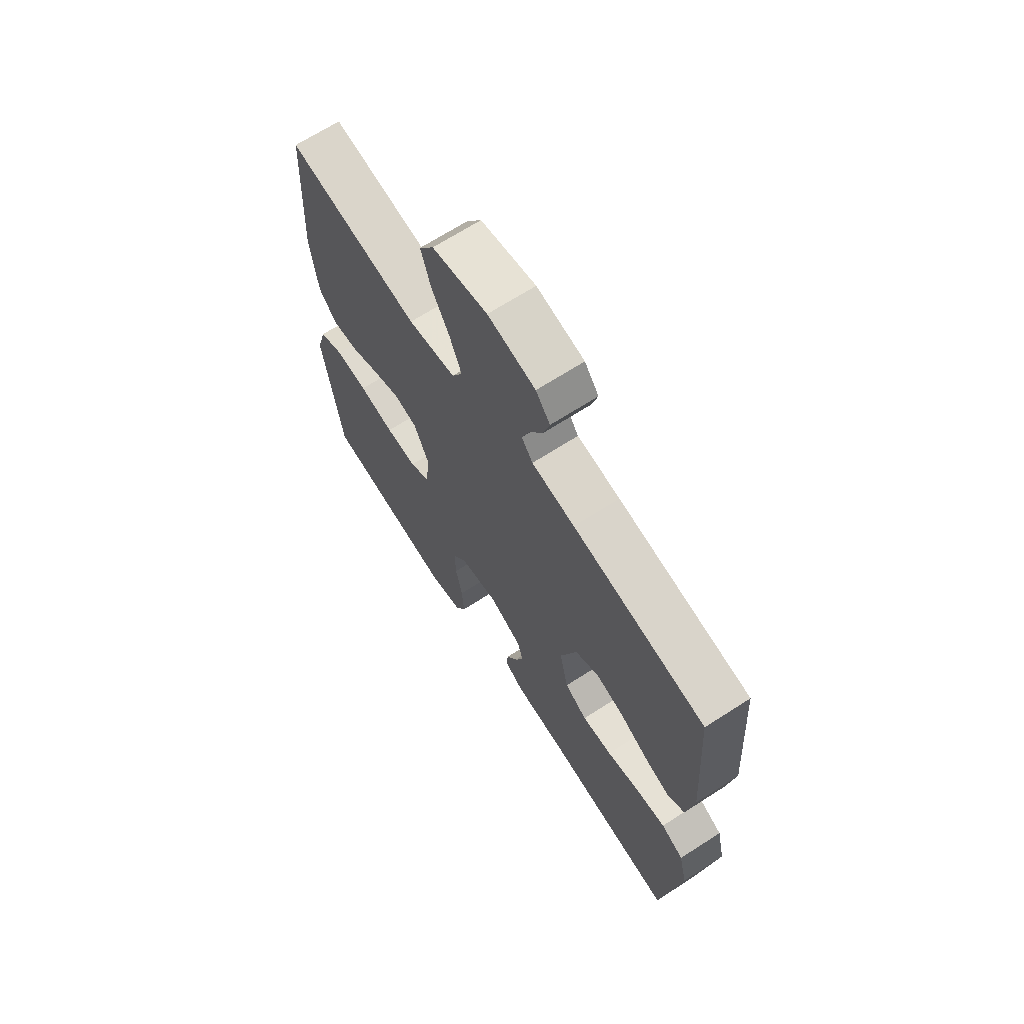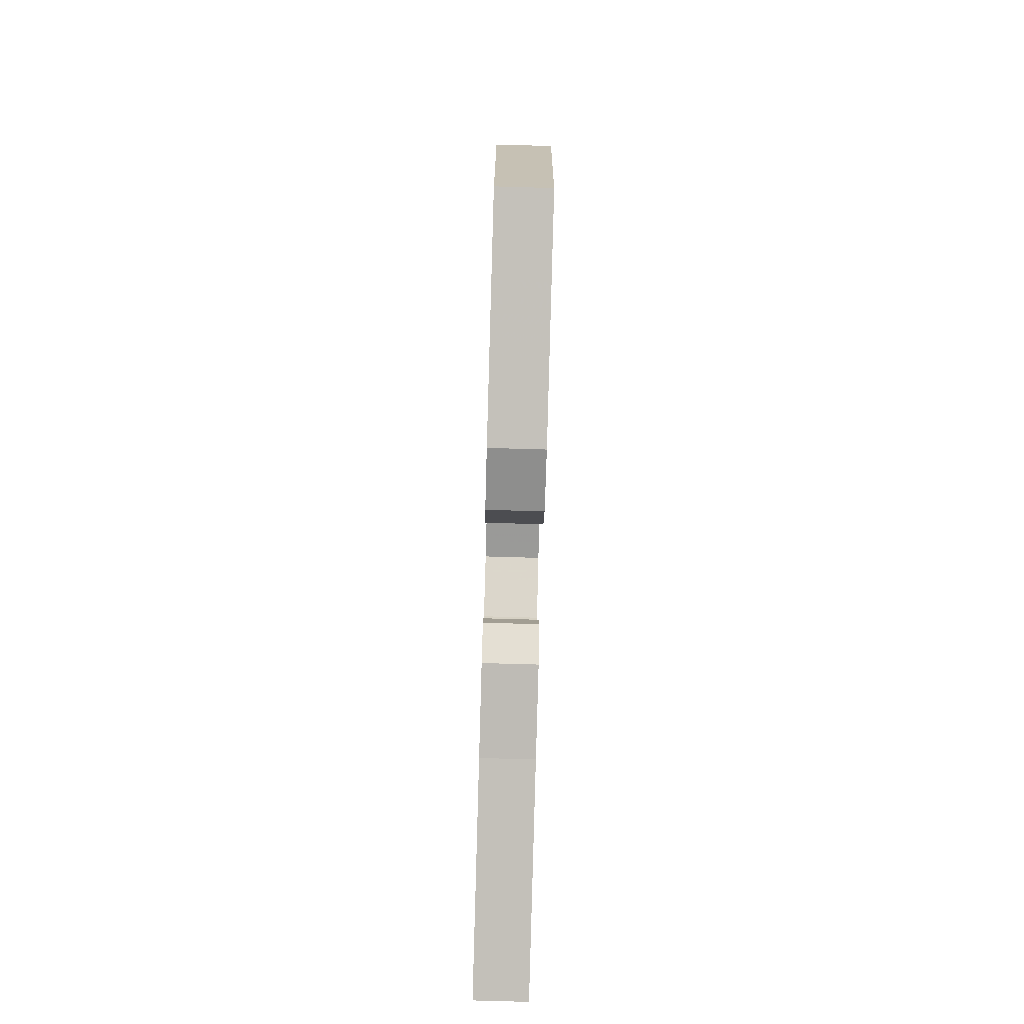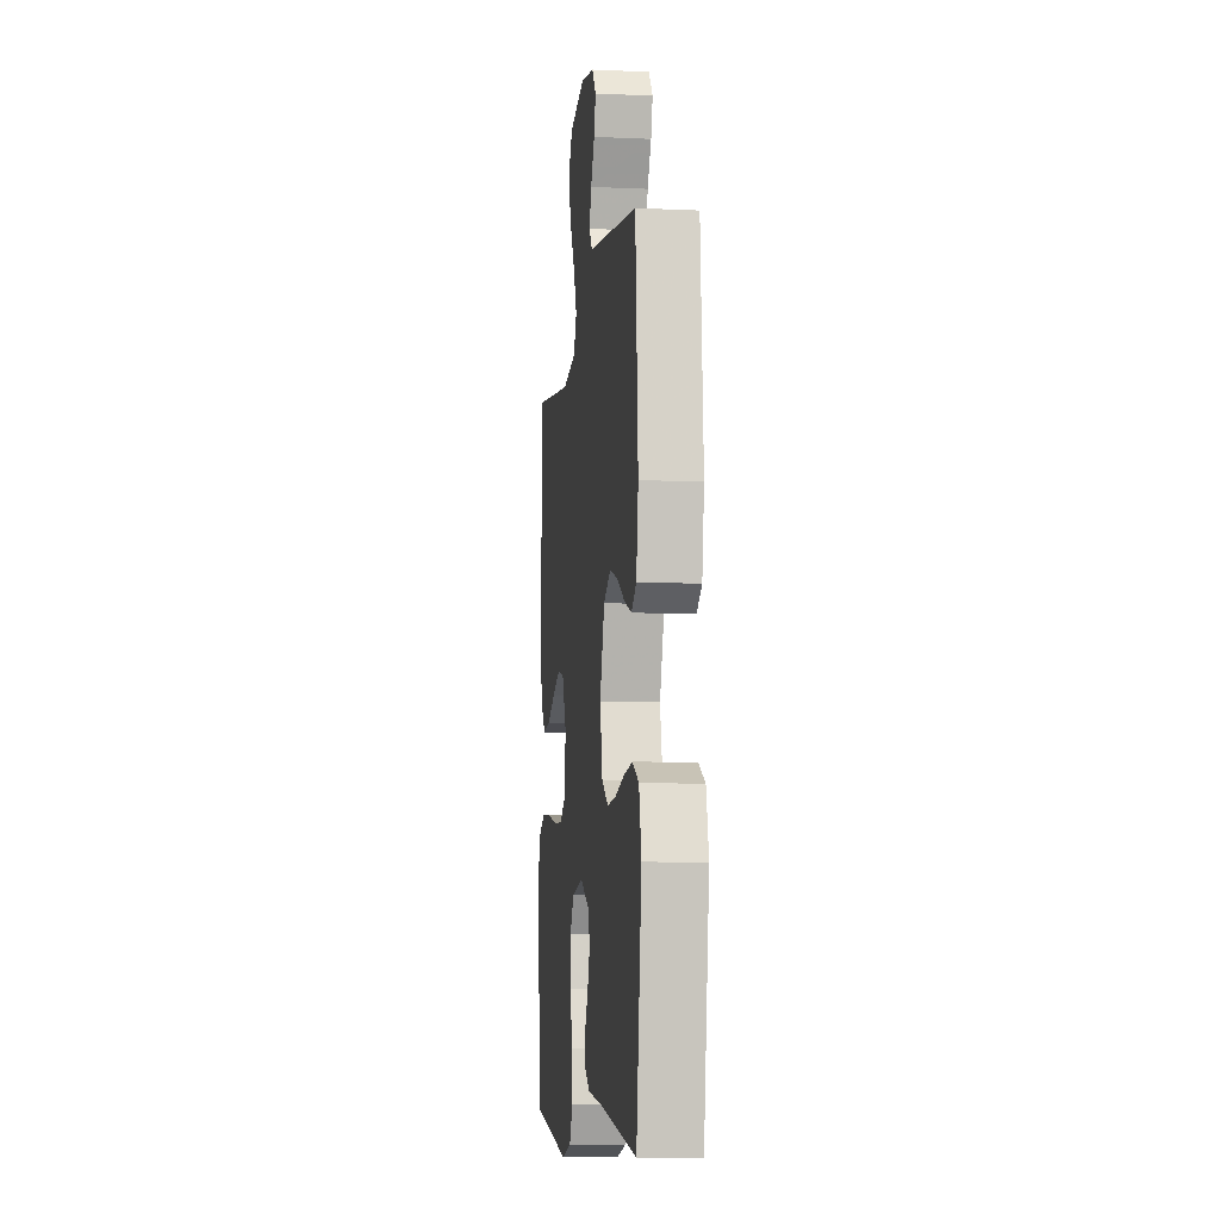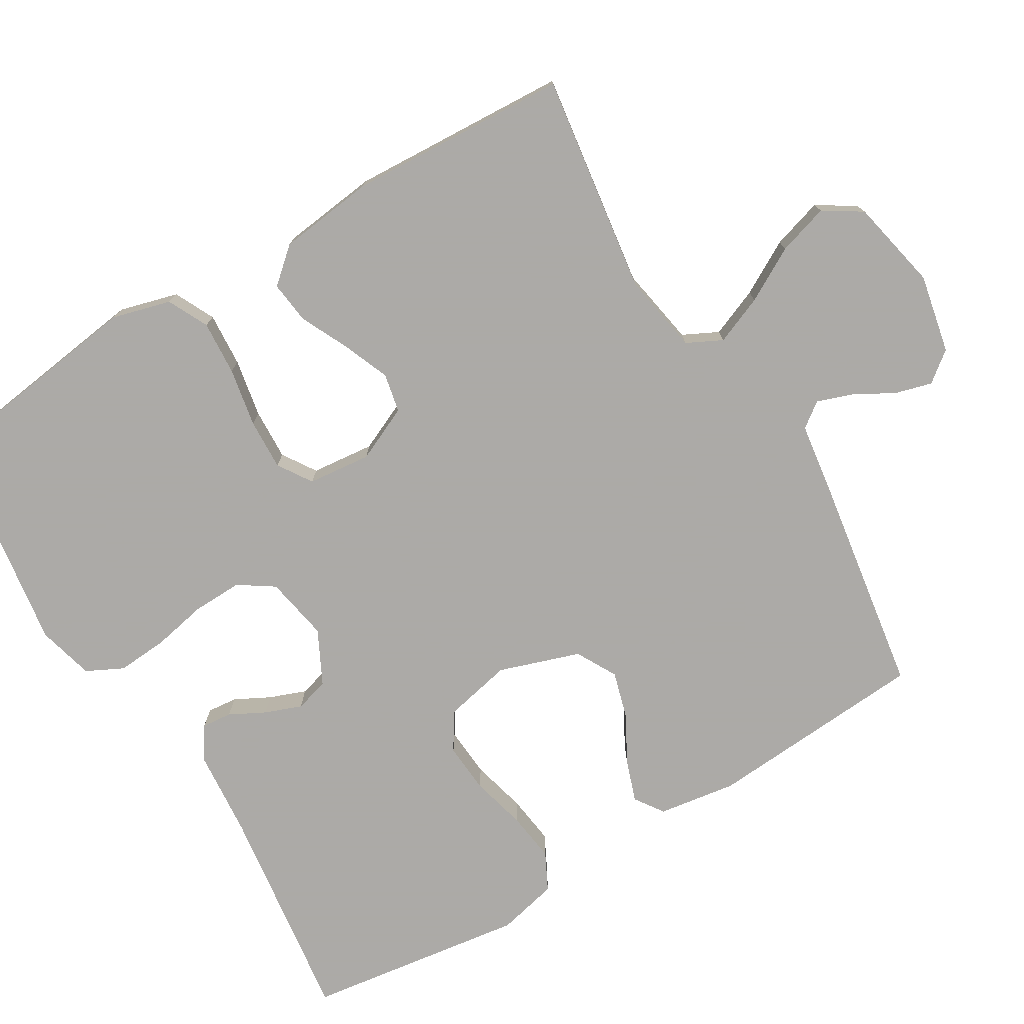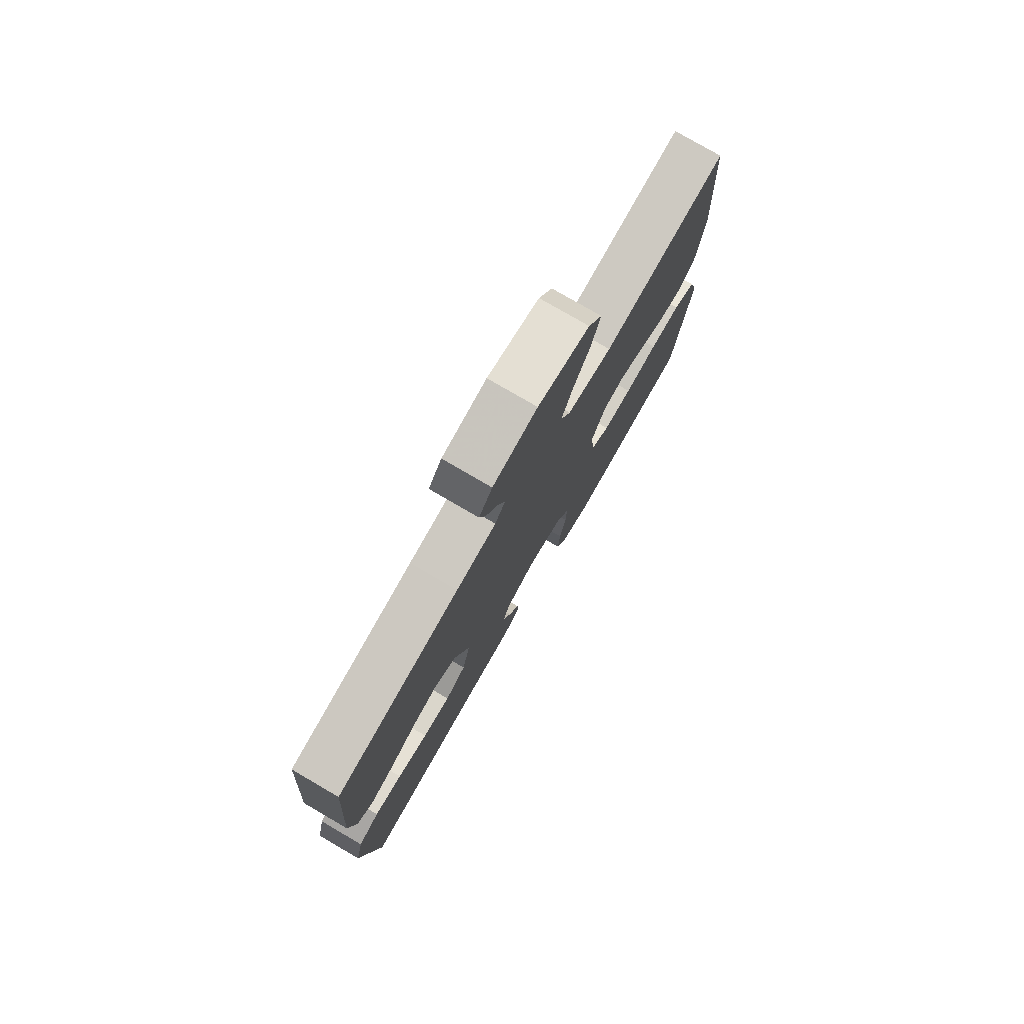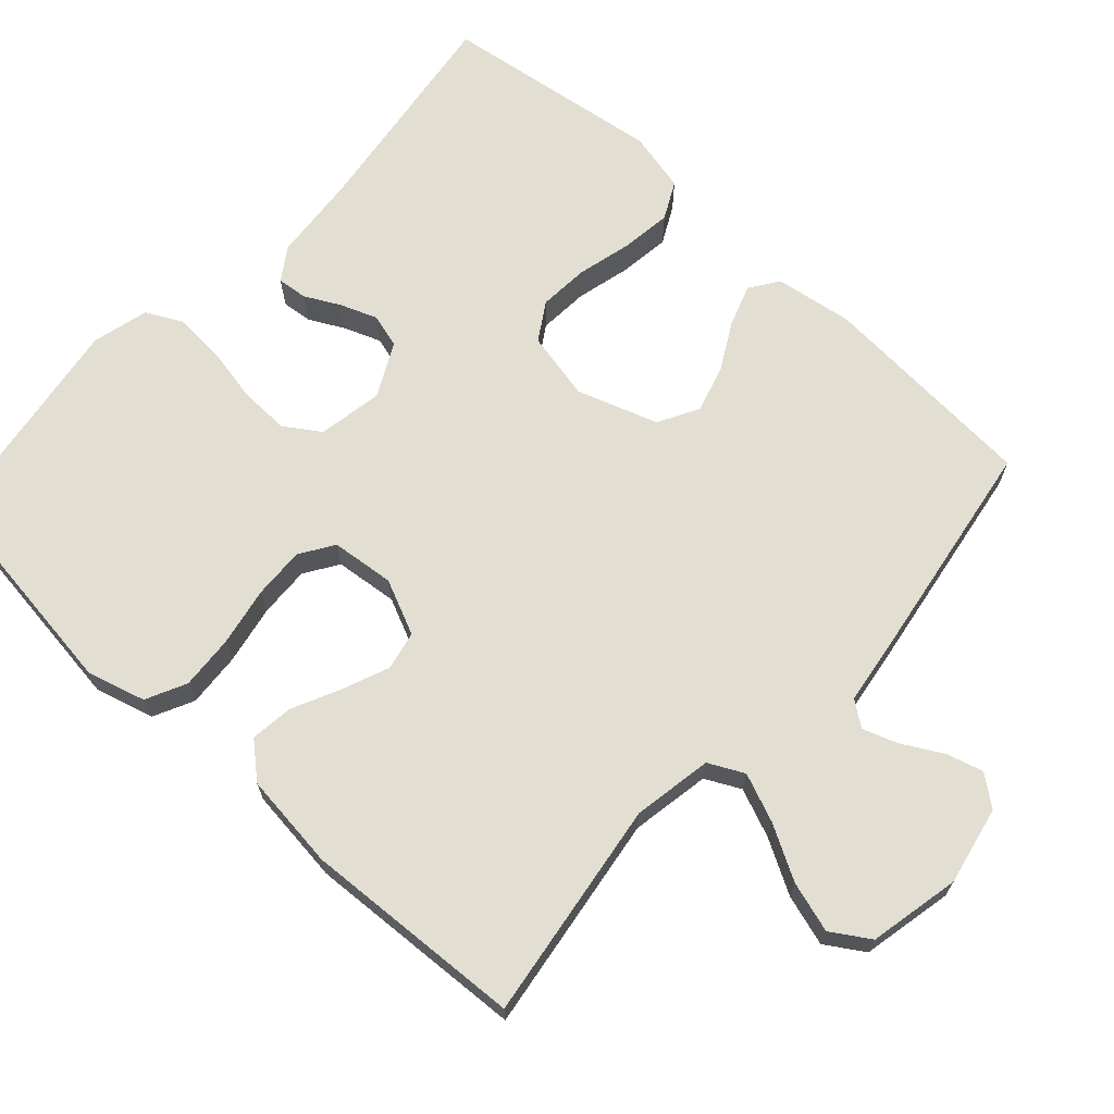
<metadata>
{"format":"obj","ext":"obj","renderer":"f3d","projection":"perspective","resolution":1024,"background":"white","views":[{"elev":68.0,"azim":57.2,"up":"+Z"},{"elev":-79.5,"azim":-91.6,"up":"+Z"},{"elev":-7.7,"azim":82.9,"up":"+Z"},{"elev":-76.0,"azim":-59.0,"up":"+Y"},{"elev":78.0,"azim":120.2,"up":"+Z"},{"elev":68.0,"azim":-47.7,"up":"+Y"}]}
</metadata>
<code>
v 0.5 0.07 0.5
v 0.521 0.07 0.2
v 0.505 0.07 0.094
v 0.466 0.07 0.067
v 0.409 0.07 0.087
v 0.345 0.07 0.122
v 0.282 0.07 0.14
v 0.227 0.07 0.11
v 0.19 0.07 0
v 0.21 0.07 -0.093
v 0.261 0.07 -0.125
v 0.329 0.07 -0.12
v 0.404 0.07 -0.101
v 0.472 0.07 -0.092
v 0.523 0.07 -0.118
v 0.542 0.07 -0.2
v 0.5 0.07 -0.5
v 0.2 0.07 -0.46
v 0.082 0.07 -0.45
v 0.038 0.07 -0.421
v 0.042 0.07 -0.38
v 0.067 0.07 -0.332
v 0.086 0.07 -0.282
v 0.073 0.07 -0.236
v 0 0.07 -0.199
v -0.088 0.07 -0.215
v -0.12 0.07 -0.263
v -0.118 0.07 -0.331
v -0.103 0.07 -0.405
v -0.098 0.07 -0.474
v -0.123 0.07 -0.524
v -0.2 0.07 -0.544
v -0.5 0.07 -0.5
v -0.541 0.07 -0.2
v -0.519 0.07 -0.12
v -0.464 0.07 -0.093
v -0.39 0.07 -0.098
v -0.31 0.07 -0.113
v -0.24 0.07 -0.116
v -0.194 0.07 -0.086
v -0.185 0.07 0
v -0.219 0.07 0.075
v -0.272 0.07 0.086
v -0.336 0.07 0.06
v -0.401 0.07 0.029
v -0.459 0.07 0.022
v -0.5 0.07 0.069
v -0.516 0.07 0.2
v -0.5 0.07 0.5
v -0.2 0.07 0.457
v -0.092 0.07 0.476
v -0.068 0.07 0.524
v -0.095 0.07 0.59
v -0.136 0.07 0.663
v -0.157 0.07 0.732
v -0.124 0.07 0.784
v 0 0.07 0.81
v 0.107 0.07 0.788
v 0.139 0.07 0.747
v 0.125 0.07 0.697
v 0.095 0.07 0.643
v 0.078 0.07 0.595
v 0.103 0.07 0.561
v 0.2 0.07 0.547
v 0.5 0 0.5
v 0.521 0 0.2
v 0.505 0 0.094
v 0.466 0 0.067
v 0.409 0 0.087
v 0.345 0 0.122
v 0.282 0 0.14
v 0.227 0 0.11
v 0.19 0 0
v 0.21 0 -0.093
v 0.261 0 -0.125
v 0.329 0 -0.12
v 0.404 0 -0.101
v 0.472 0 -0.092
v 0.523 0 -0.118
v 0.542 0 -0.2
v 0.5 0 -0.5
v 0.2 0 -0.46
v 0.082 0 -0.45
v 0.038 0 -0.421
v 0.042 0 -0.38
v 0.067 0 -0.332
v 0.086 0 -0.282
v 0.073 0 -0.236
v 0 0 -0.199
v -0.088 0 -0.215
v -0.12 0 -0.263
v -0.118 0 -0.331
v -0.103 0 -0.405
v -0.098 0 -0.474
v -0.123 0 -0.524
v -0.2 0 -0.544
v -0.5 0 -0.5
v -0.541 0 -0.2
v -0.519 0 -0.12
v -0.464 0 -0.093
v -0.39 0 -0.098
v -0.31 0 -0.113
v -0.24 0 -0.116
v -0.194 0 -0.086
v -0.185 0 0
v -0.219 0 0.075
v -0.272 0 0.086
v -0.336 0 0.06
v -0.401 0 0.029
v -0.459 0 0.022
v -0.5 0 0.069
v -0.516 0 0.2
v -0.5 0 0.5
v -0.2 0 0.457
v -0.092 0 0.476
v -0.068 0 0.524
v -0.095 0 0.59
v -0.136 0 0.663
v -0.157 0 0.732
v -0.124 0 0.784
v 0 0 0.81
v 0.107 0 0.788
v 0.139 0 0.747
v 0.125 0 0.697
v 0.095 0 0.643
v 0.078 0 0.595
v 0.103 0 0.561
v 0.2 0 0.547
f 4 5 6
f 3 4 6
f 2 3 6
f 1 2 6
f 64 1 6
f 63 64 6
f 62 63 6 7
f 59 60 61
f 58 59 61
f 57 58 61
f 56 57 61
f 55 56 61
f 54 55 61
f 53 54 61
f 52 53 61 62
f 62 7 8
f 52 62 8
f 51 52 8
f 48 49 50
f 47 48 50
f 46 47 50
f 45 46 50
f 44 45 50
f 43 44 50 51
f 51 8 9
f 43 51 9
f 42 43 9
f 36 37 38
f 35 36 38
f 34 35 38
f 33 34 38
f 32 33 38
f 31 32 38
f 30 31 38
f 29 30 38
f 28 29 38
f 27 28 38 39
f 26 27 39 40
f 20 21 22
f 19 20 22
f 18 19 22
f 18 22 23
f 17 18 23
f 16 17 23
f 15 16 23
f 14 15 23
f 13 14 23
f 12 13 23
f 11 12 23 24
f 41 42 9 10
f 41 10 11
f 40 41 11
f 26 40 11
f 25 26 11
f 11 24 25
f 70 69 68
f 70 68 67
f 70 67 66
f 70 66 65
f 70 65 128
f 70 128 127
f 71 70 127 126
f 125 124 123
f 125 123 122
f 125 122 121
f 125 121 120
f 125 120 119
f 125 119 118
f 125 118 117
f 126 125 117 116
f 72 71 126
f 72 126 116
f 72 116 115
f 114 113 112
f 114 112 111
f 114 111 110
f 114 110 109
f 114 109 108
f 115 114 108 107
f 73 72 115
f 73 115 107
f 73 107 106
f 102 101 100
f 102 100 99
f 102 99 98
f 102 98 97
f 102 97 96
f 102 96 95
f 102 95 94
f 102 94 93
f 102 93 92
f 103 102 92 91
f 104 103 91 90
f 86 85 84
f 86 84 83
f 86 83 82
f 87 86 82
f 87 82 81
f 87 81 80
f 87 80 79
f 87 79 78
f 87 78 77
f 87 77 76
f 88 87 76 75
f 74 73 106 105
f 75 74 105
f 75 105 104
f 75 104 90
f 75 90 89
f 89 88 75
f 1 65 66 2
f 2 66 67 3
f 3 67 68 4
f 4 68 69 5
f 5 69 70 6
f 6 70 71 7
f 7 71 72 8
f 8 72 73 9
f 9 73 74 10
f 10 74 75 11
f 11 75 76 12
f 12 76 77 13
f 13 77 78 14
f 14 78 79 15
f 15 79 80 16
f 16 80 81 17
f 17 81 82 18
f 18 82 83 19
f 19 83 84 20
f 20 84 85 21
f 21 85 86 22
f 22 86 87 23
f 23 87 88 24
f 24 88 89 25
f 25 89 90 26
f 26 90 91 27
f 27 91 92 28
f 28 92 93 29
f 29 93 94 30
f 30 94 95 31
f 31 95 96 32
f 32 96 97 33
f 33 97 98 34
f 34 98 99 35
f 35 99 100 36
f 36 100 101 37
f 37 101 102 38
f 38 102 103 39
f 39 103 104 40
f 40 104 105 41
f 41 105 106 42
f 42 106 107 43
f 43 107 108 44
f 44 108 109 45
f 45 109 110 46
f 46 110 111 47
f 47 111 112 48
f 48 112 113 49
f 49 113 114 50
f 50 114 115 51
f 51 115 116 52
f 52 116 117 53
f 53 117 118 54
f 54 118 119 55
f 55 119 120 56
f 56 120 121 57
f 57 121 122 58
f 58 122 123 59
f 59 123 124 60
f 60 124 125 61
f 61 125 126 62
f 62 126 127 63
f 63 127 128 64
f 64 128 65 1

</code>
